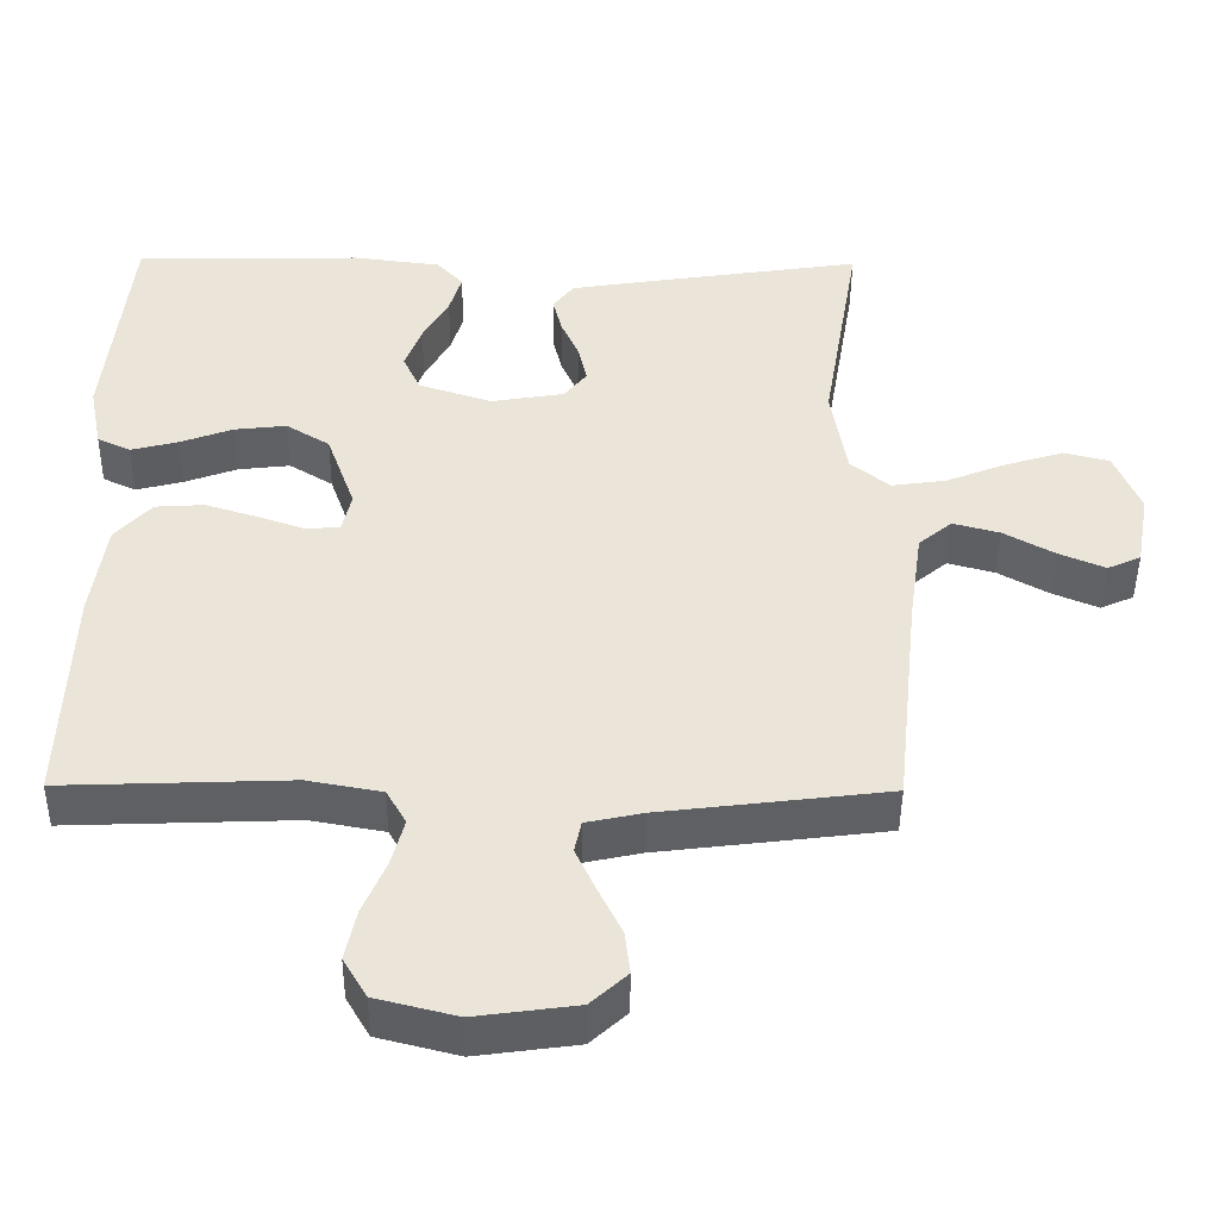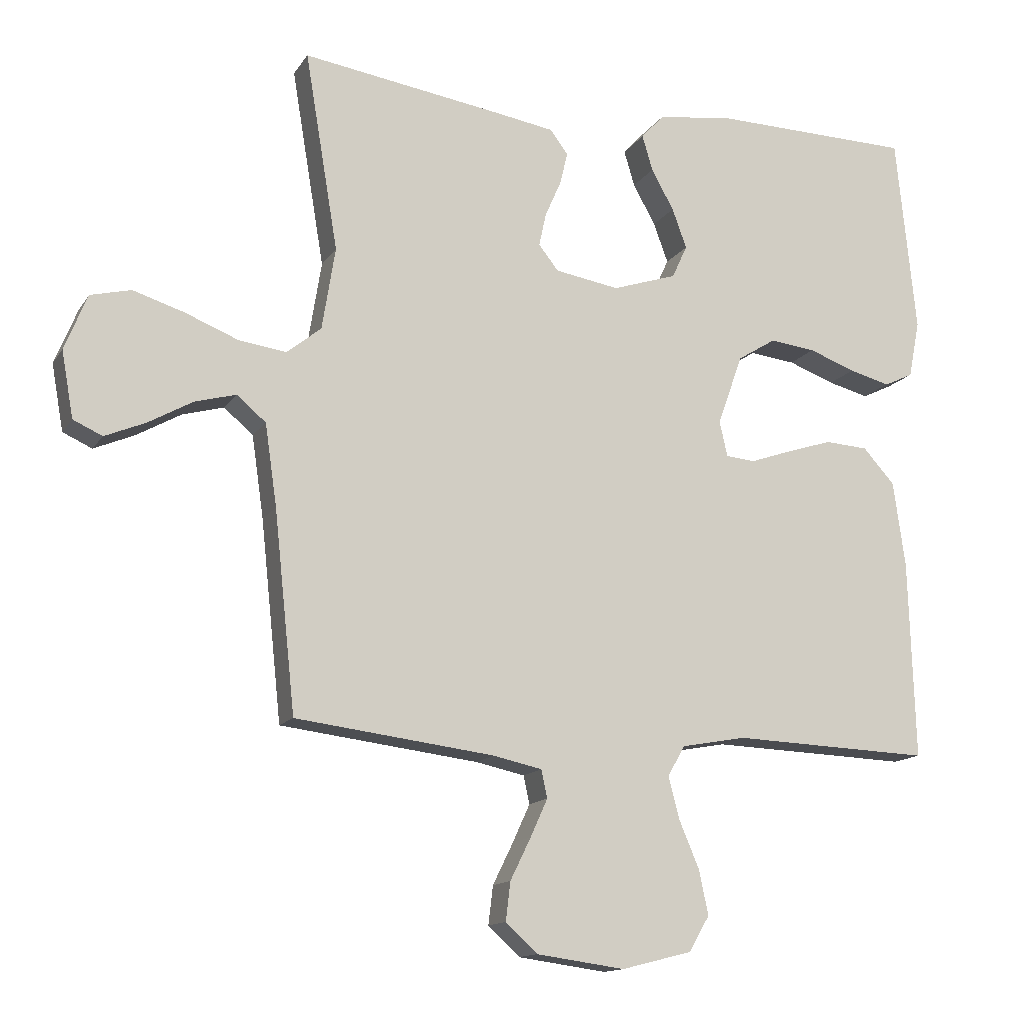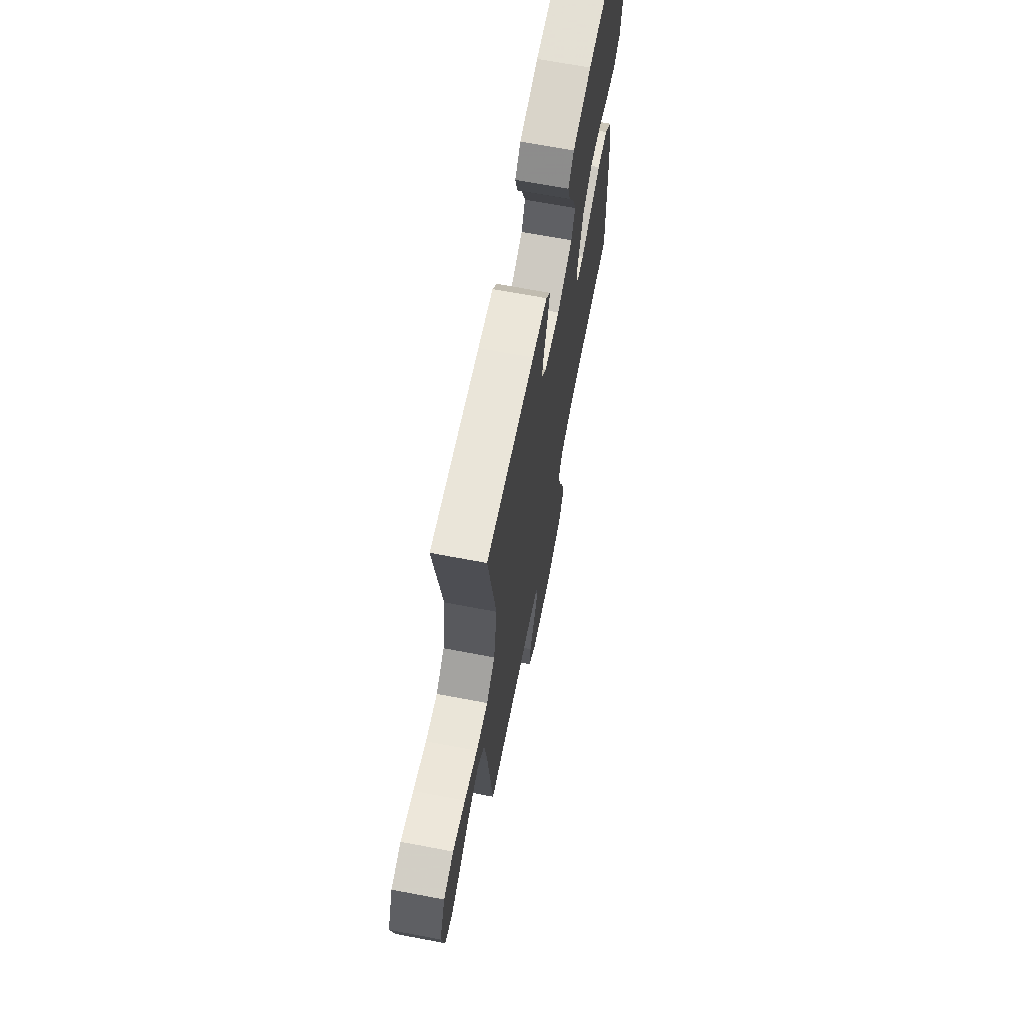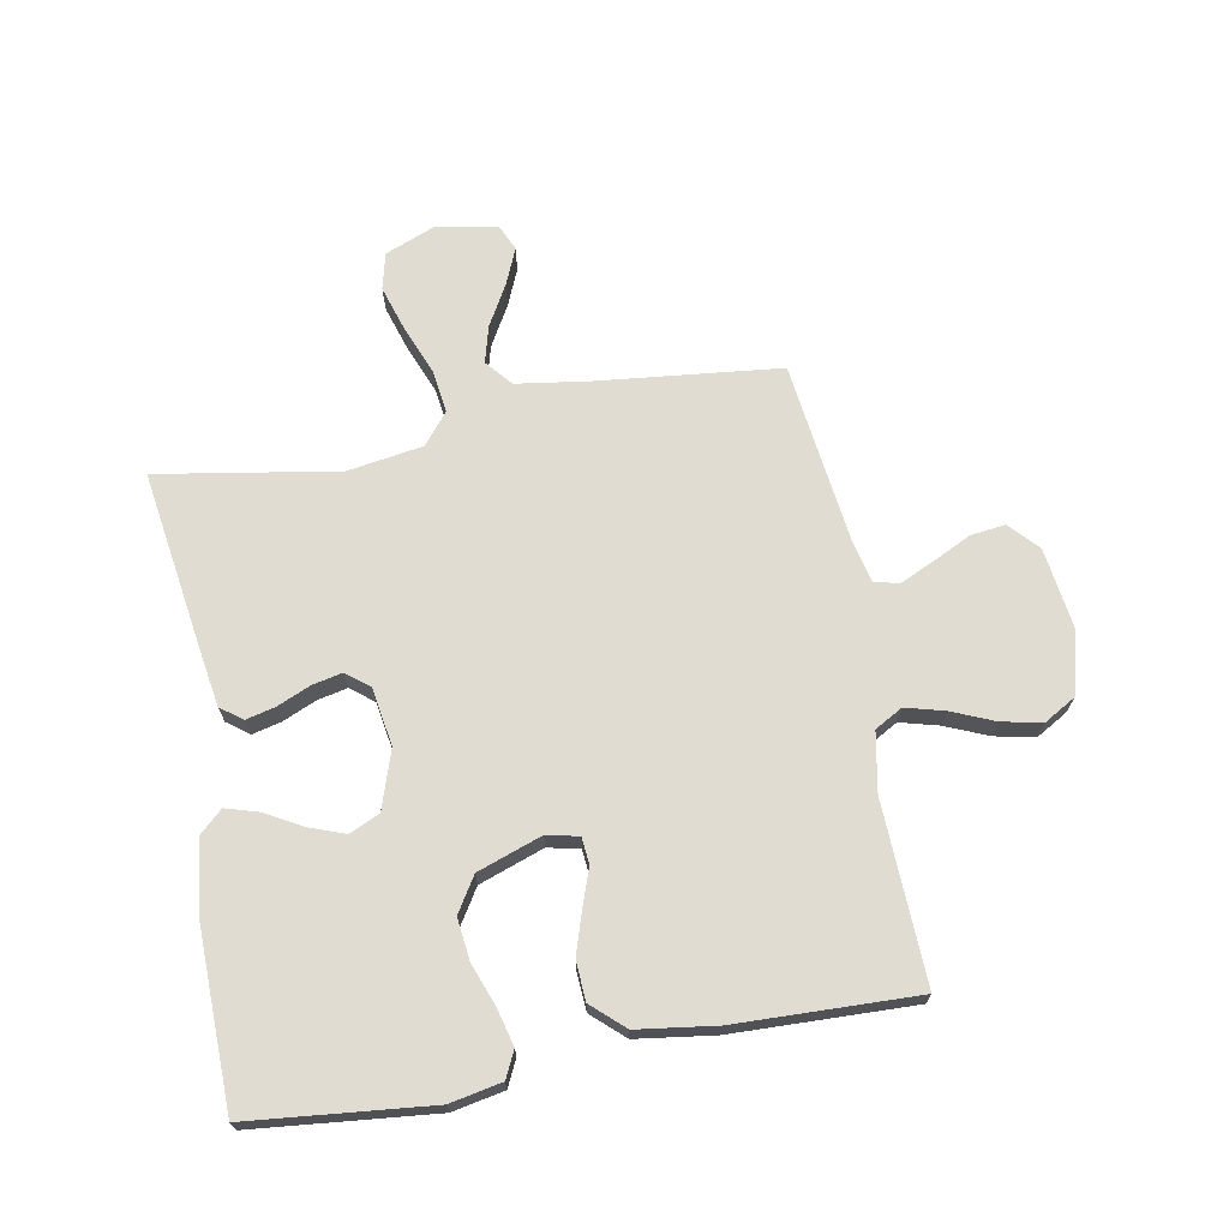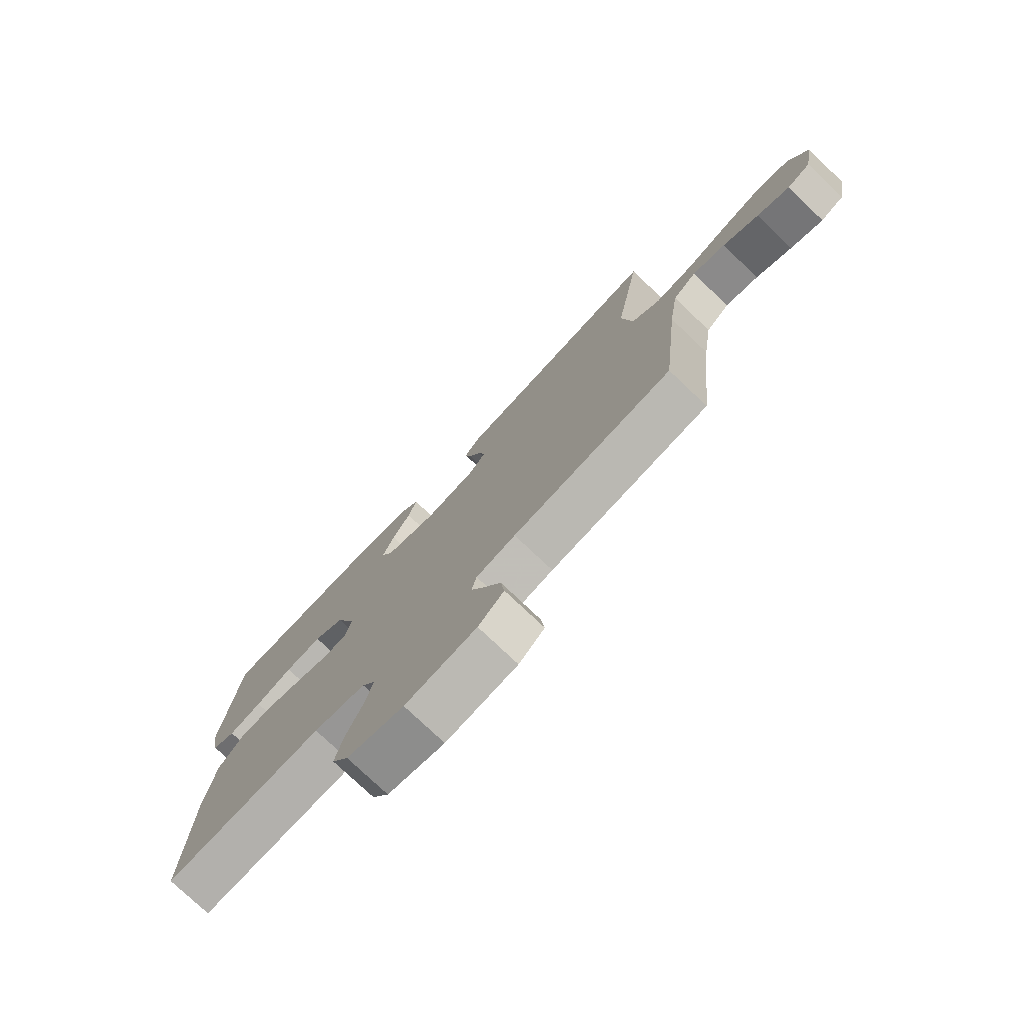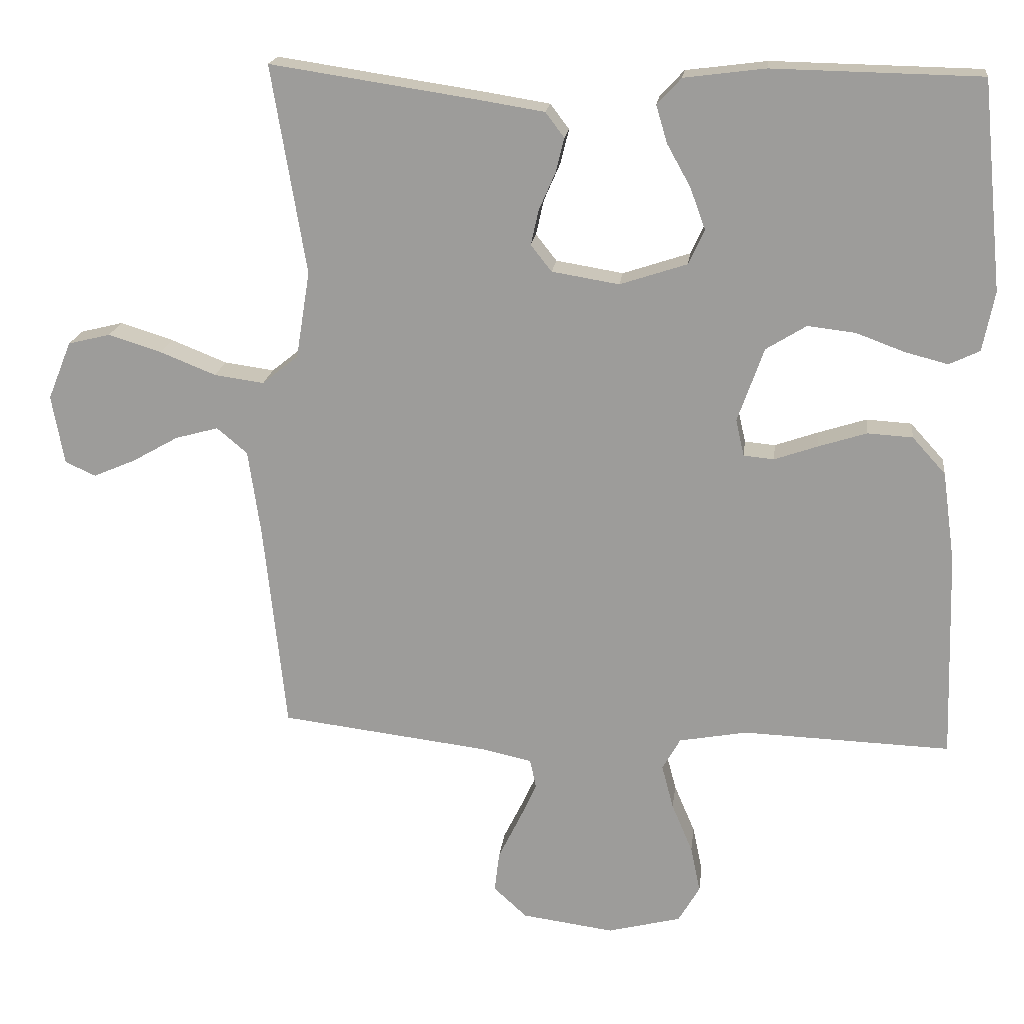
<metadata>
{"format":"obj","ext":"obj","renderer":"f3d","projection":"perspective","resolution":1024,"background":"white","views":[{"elev":-45.8,"azim":179.5,"up":"+Z"},{"elev":-13.9,"azim":-21.3,"up":"+Z"},{"elev":67.4,"azim":-79.2,"up":"+Z"},{"elev":69.3,"azim":79.6,"up":"+Y"},{"elev":-76.9,"azim":-133.5,"up":"+Z"},{"elev":18.7,"azim":6.7,"up":"+Z"}]}
</metadata>
<code>
v 0.5 0.07 0.5
v 0.53 0.07 0.2
v 0.513 0.07 0.114
v 0.469 0.07 0.093
v 0.407 0.07 0.109
v 0.337 0.07 0.135
v 0.268 0.07 0.143
v 0.21 0.07 0.107
v 0.172 0.07 0
v 0.184 0.07 -0.053
v 0.228 0.07 -0.057
v 0.291 0.07 -0.035
v 0.36 0.07 -0.013
v 0.425 0.07 -0.017
v 0.473 0.07 -0.07
v 0.491 0.07 -0.2
v 0.5 0.07 -0.5
v 0.2 0.07 -0.489
v 0.102 0.07 -0.507
v 0.076 0.07 -0.553
v 0.093 0.07 -0.617
v 0.123 0.07 -0.688
v 0.137 0.07 -0.755
v 0.106 0.07 -0.808
v 0 0.07 -0.835
v -0.133 0.07 -0.817
v -0.181 0.07 -0.773
v -0.174 0.07 -0.715
v -0.143 0.07 -0.652
v -0.117 0.07 -0.595
v -0.126 0.07 -0.553
v -0.2 0.07 -0.537
v -0.5 0.07 -0.5
v -0.532 0.07 -0.2
v -0.55 0.07 -0.076
v -0.594 0.07 -0.039
v -0.656 0.07 -0.056
v -0.723 0.07 -0.094
v -0.784 0.07 -0.12
v -0.828 0.07 -0.1
v -0.846 0.07 0
v -0.812 0.07 0.084
v -0.751 0.07 0.099
v -0.674 0.07 0.075
v -0.594 0.07 0.043
v -0.522 0.07 0.033
v -0.47 0.07 0.075
v -0.45 0.07 0.2
v -0.5 0.07 0.5
v -0.2 0.07 0.455
v -0.107 0.07 0.44
v -0.08 0.07 0.404
v -0.092 0.07 0.355
v -0.116 0.07 0.3
v -0.127 0.07 0.25
v -0.097 0.07 0.212
v 0 0.07 0.196
v 0.097 0.07 0.228
v 0.12 0.07 0.278
v 0.098 0.07 0.338
v 0.064 0.07 0.399
v 0.048 0.07 0.453
v 0.083 0.07 0.491
v 0.2 0.07 0.506
v 0.5 0 0.5
v 0.53 0 0.2
v 0.513 0 0.114
v 0.469 0 0.093
v 0.407 0 0.109
v 0.337 0 0.135
v 0.268 0 0.143
v 0.21 0 0.107
v 0.172 0 0
v 0.184 0 -0.053
v 0.228 0 -0.057
v 0.291 0 -0.035
v 0.36 0 -0.013
v 0.425 0 -0.017
v 0.473 0 -0.07
v 0.491 0 -0.2
v 0.5 0 -0.5
v 0.2 0 -0.489
v 0.102 0 -0.507
v 0.076 0 -0.553
v 0.093 0 -0.617
v 0.123 0 -0.688
v 0.137 0 -0.755
v 0.106 0 -0.808
v 0 0 -0.835
v -0.133 0 -0.817
v -0.181 0 -0.773
v -0.174 0 -0.715
v -0.143 0 -0.652
v -0.117 0 -0.595
v -0.126 0 -0.553
v -0.2 0 -0.537
v -0.5 0 -0.5
v -0.532 0 -0.2
v -0.55 0 -0.076
v -0.594 0 -0.039
v -0.656 0 -0.056
v -0.723 0 -0.094
v -0.784 0 -0.12
v -0.828 0 -0.1
v -0.846 0 0
v -0.812 0 0.084
v -0.751 0 0.099
v -0.674 0 0.075
v -0.594 0 0.043
v -0.522 0 0.033
v -0.47 0 0.075
v -0.45 0 0.2
v -0.5 0 0.5
v -0.2 0 0.455
v -0.107 0 0.44
v -0.08 0 0.404
v -0.092 0 0.355
v -0.116 0 0.3
v -0.127 0 0.25
v -0.097 0 0.212
v 0 0 0.196
v 0.097 0 0.228
v 0.12 0 0.278
v 0.098 0 0.338
v 0.064 0 0.399
v 0.048 0 0.453
v 0.083 0 0.491
v 0.2 0 0.506
f 60 61 62 63
f 59 60 63 64
f 51 52 53 54
f 51 54 55
f 48 49 50 51
f 47 48 51 55
f 46 47 55 56
f 42 43 44 45
f 40 41 42 45
f 40 45 46
f 37 38 39 40
f 36 37 40 46
f 35 36 46 56
f 32 33 34
f 31 32 34 35
f 26 27 28 29
f 26 29 30
f 25 26 30
f 24 25 30 31
f 21 22 23 24
f 20 21 24 31
f 15 16 17 18
f 15 18 19
f 14 15 19
f 11 12 13 14
f 11 14 19
f 10 11 19 20
f 3 4 5 6
f 1 2 3 6
f 59 64 1 6
f 58 59 6 7
f 57 58 7 8
f 56 57 8 9
f 20 31 35 56
f 9 10 20 56
f 127 126 125 124
f 128 127 124 123
f 118 117 116 115
f 119 118 115
f 115 114 113 112
f 119 115 112 111
f 120 119 111 110
f 109 108 107 106
f 109 106 105 104
f 110 109 104
f 104 103 102 101
f 110 104 101 100
f 120 110 100 99
f 98 97 96
f 99 98 96 95
f 93 92 91 90
f 94 93 90
f 94 90 89
f 95 94 89 88
f 88 87 86 85
f 95 88 85 84
f 82 81 80 79
f 83 82 79
f 83 79 78
f 78 77 76 75
f 83 78 75
f 84 83 75 74
f 70 69 68 67
f 70 67 66 65
f 70 65 128 123
f 71 70 123 122
f 72 71 122 121
f 73 72 121 120
f 120 99 95 84
f 120 84 74 73
f 1 65 66 2
f 2 66 67 3
f 3 67 68 4
f 4 68 69 5
f 5 69 70 6
f 6 70 71 7
f 7 71 72 8
f 8 72 73 9
f 9 73 74 10
f 10 74 75 11
f 11 75 76 12
f 12 76 77 13
f 13 77 78 14
f 14 78 79 15
f 15 79 80 16
f 16 80 81 17
f 17 81 82 18
f 18 82 83 19
f 19 83 84 20
f 20 84 85 21
f 21 85 86 22
f 22 86 87 23
f 23 87 88 24
f 24 88 89 25
f 25 89 90 26
f 26 90 91 27
f 27 91 92 28
f 28 92 93 29
f 29 93 94 30
f 30 94 95 31
f 31 95 96 32
f 32 96 97 33
f 33 97 98 34
f 34 98 99 35
f 35 99 100 36
f 36 100 101 37
f 37 101 102 38
f 38 102 103 39
f 39 103 104 40
f 40 104 105 41
f 41 105 106 42
f 42 106 107 43
f 43 107 108 44
f 44 108 109 45
f 45 109 110 46
f 46 110 111 47
f 47 111 112 48
f 48 112 113 49
f 49 113 114 50
f 50 114 115 51
f 51 115 116 52
f 52 116 117 53
f 53 117 118 54
f 54 118 119 55
f 55 119 120 56
f 56 120 121 57
f 57 121 122 58
f 58 122 123 59
f 59 123 124 60
f 60 124 125 61
f 61 125 126 62
f 62 126 127 63
f 63 127 128 64
f 64 128 65 1

</code>
